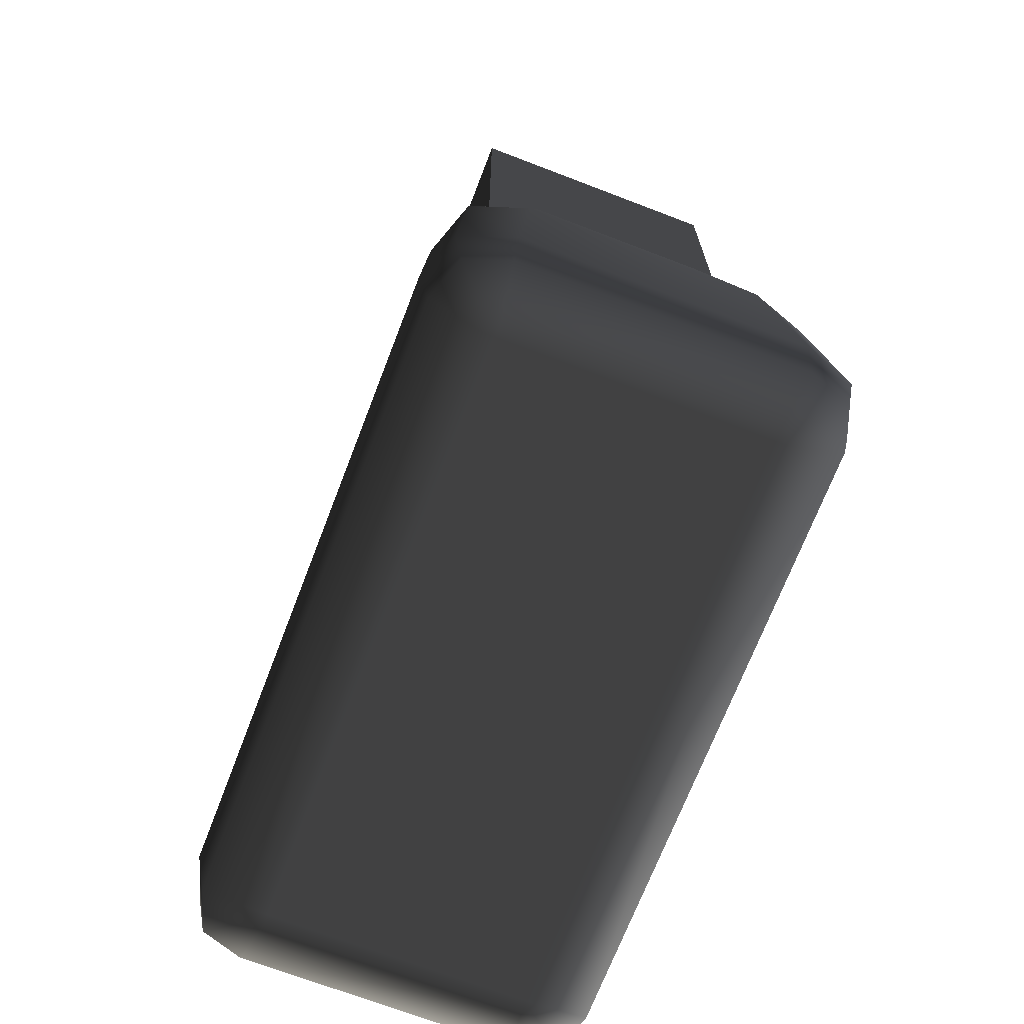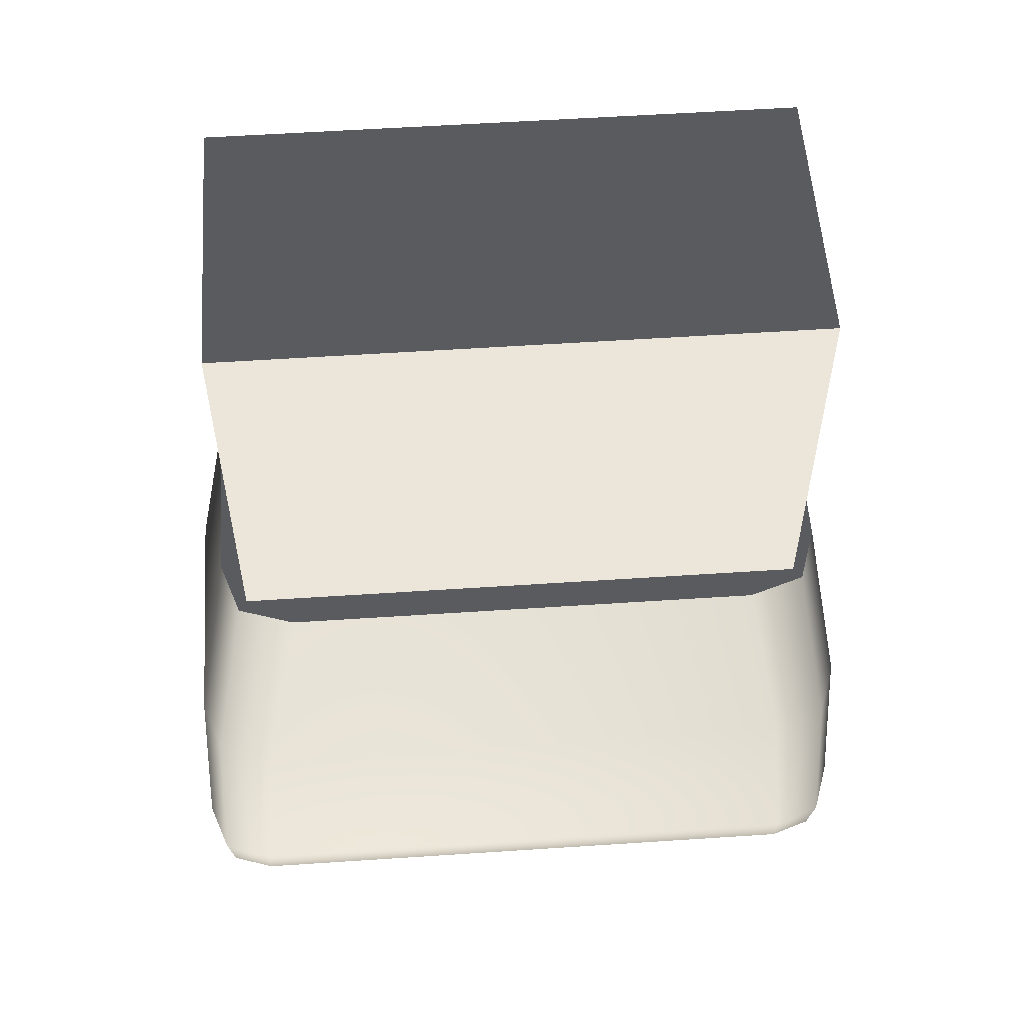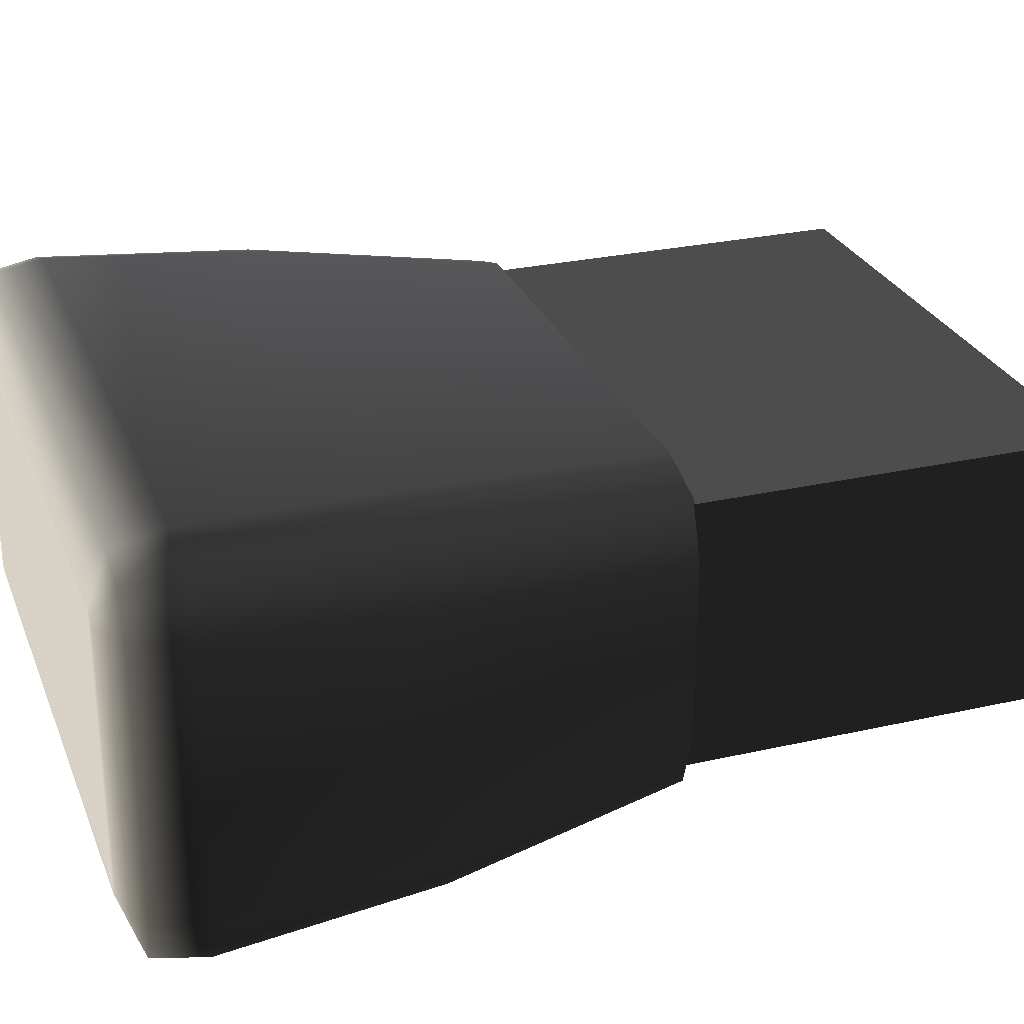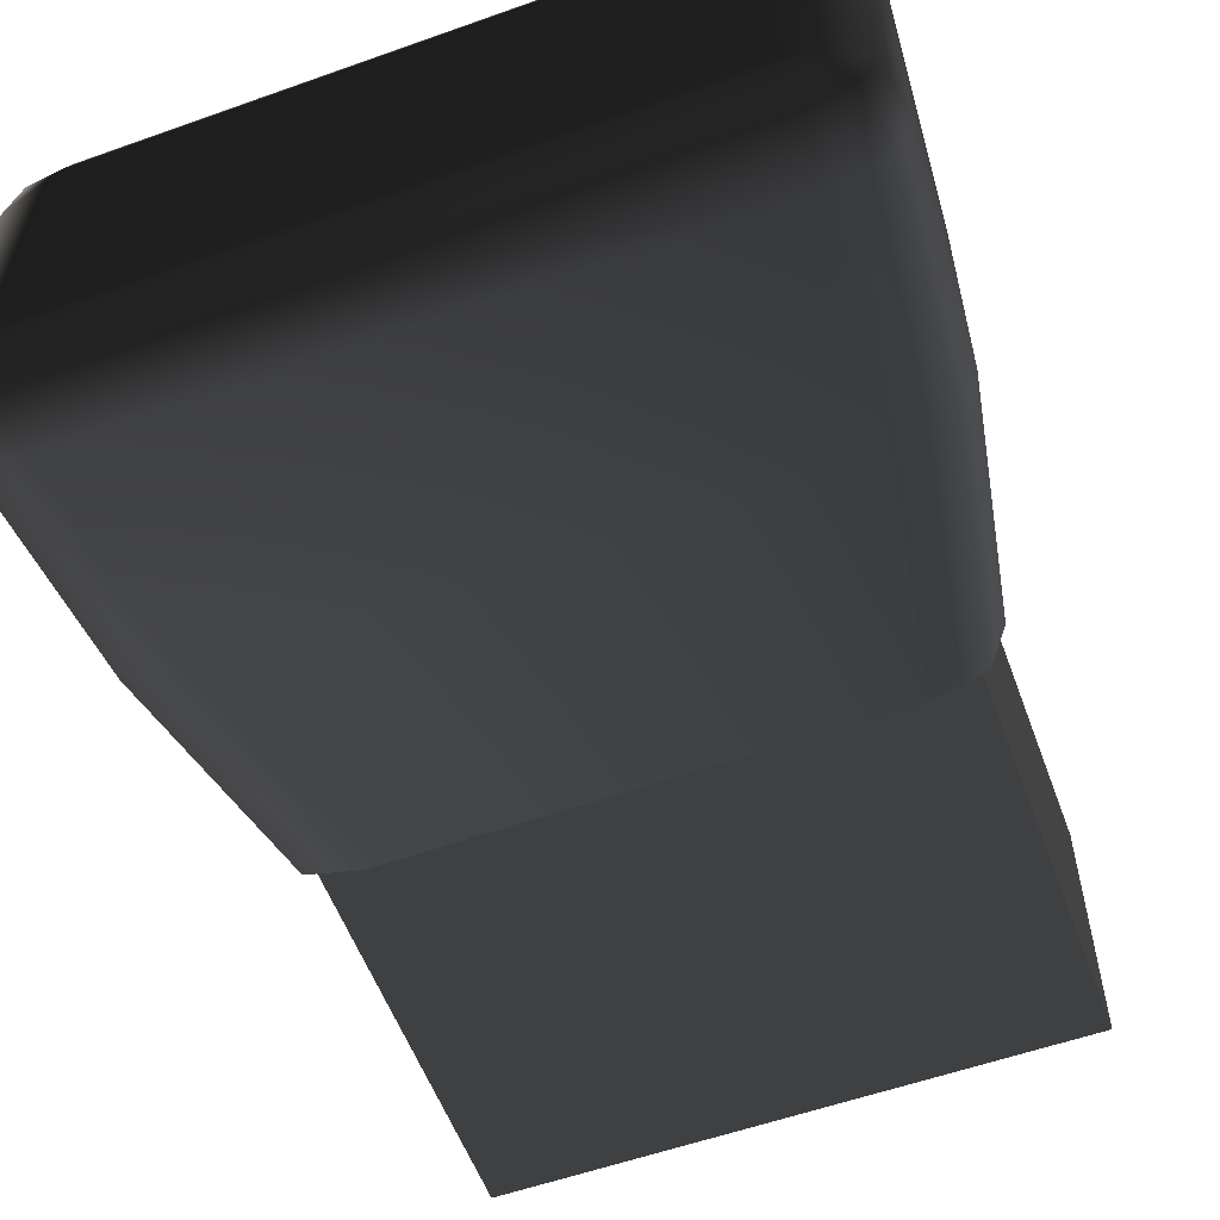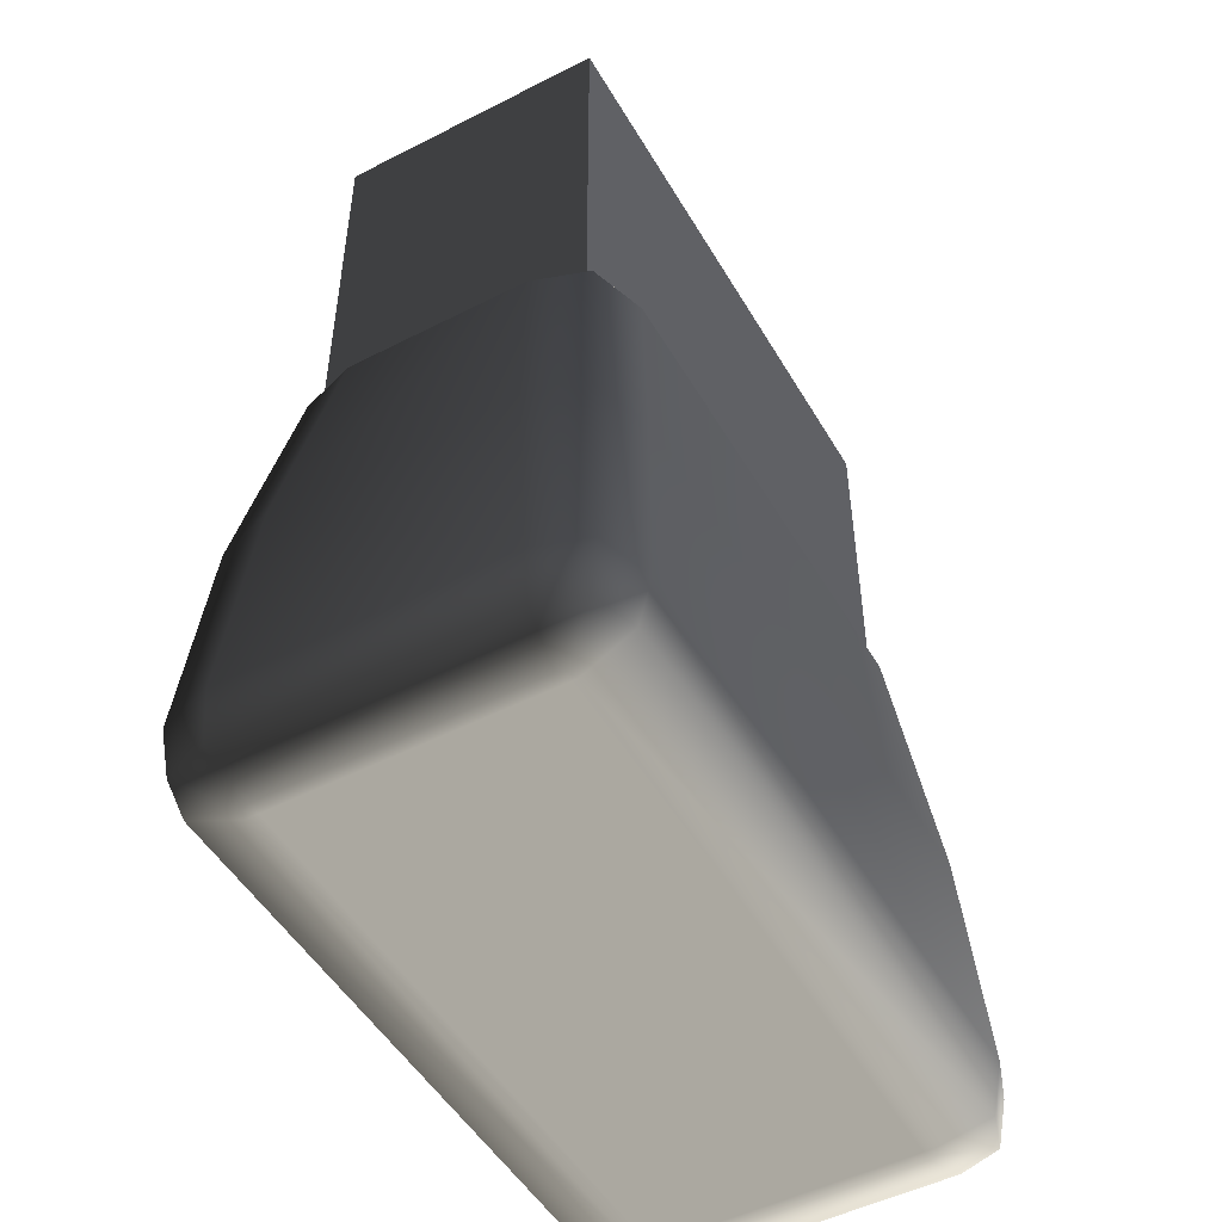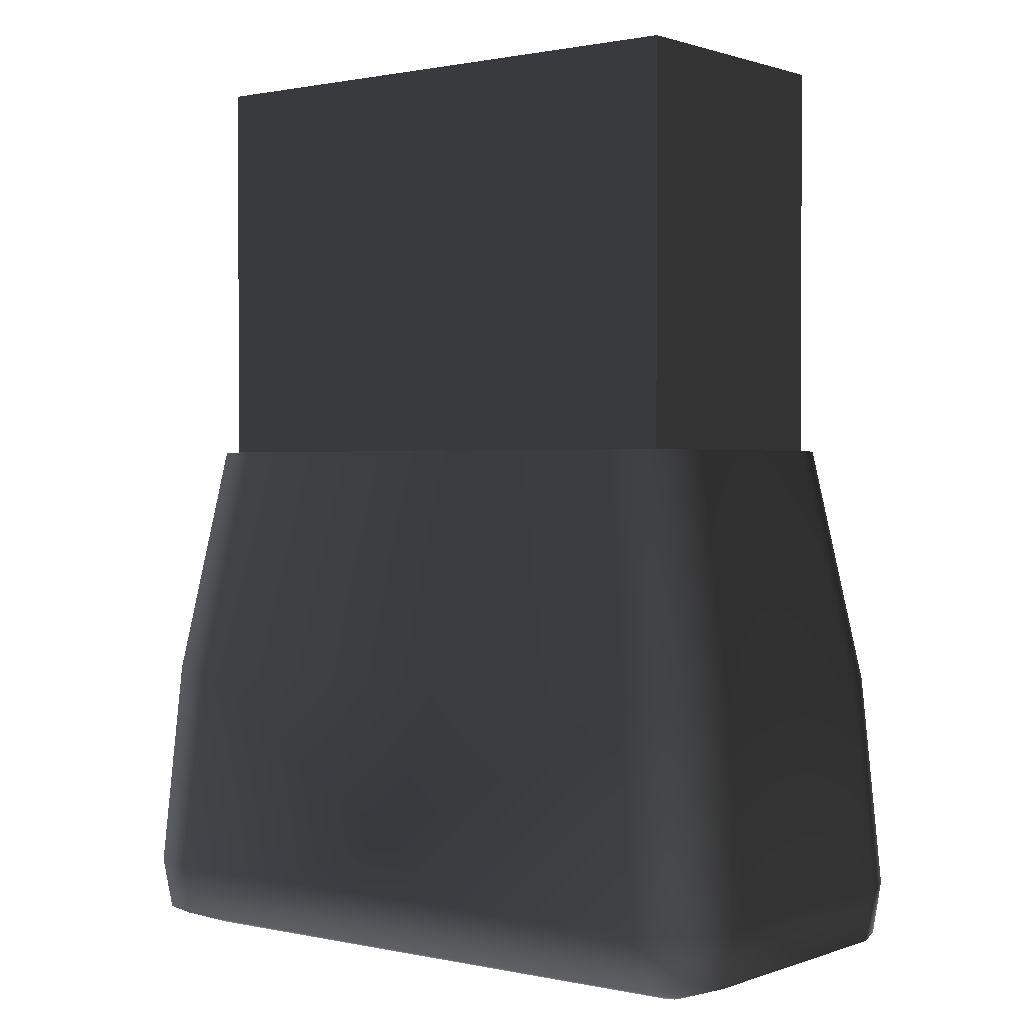
<metadata>
{"format":"obj","ext":"obj","renderer":"f3d","projection":"perspective","resolution":1024,"background":"white","views":[{"elev":-70.2,"azim":69.0,"up":"+Z"},{"elev":56.0,"azim":-4.0,"up":"+Z"},{"elev":27.6,"azim":-109.1,"up":"+Y"},{"elev":-57.0,"azim":-159.7,"up":"+Y"},{"elev":-49.9,"azim":119.4,"up":"+Z"},{"elev":1.0,"azim":-141.9,"up":"+Z"}]}
</metadata>
<code>
v -0.1929 -0.2137 -0.1129
v -0.1892 -0.2099 -0.1112
v -0.1926 -0.2146 -0.1129
v -0.1878 -0.2138 -0.1113
v -0.1938 -0.2146 -0.1129
v -0.1938 -0.2388 -0.1129
v -0.1926 -0.2388 -0.1129
v -0.1931 -0.2086 -0.1112
v -0.1938 -0.2134 -0.1129
v -0.2495 -0.2388 -0.1129
v -0.2495 -0.2146 -0.1129
v -0.1878 -0.2394 -0.1113
v -0.1929 -0.2396 -0.1129
v -0.1938 -0.2399 -0.1129
v -0.2502 -0.2086 -0.1113
v -0.2495 -0.2134 -0.1129
v -0.2541 -0.2099 -0.1112
v -0.2504 -0.2137 -0.1129
v -0.2555 -0.2139 -0.1113
v -0.2507 -0.2146 -0.1129
v -0.2507 -0.2388 -0.1129
v -0.1892 -0.2434 -0.1112
v -0.2555 -0.2395 -0.1113
v -0.2495 -0.2399 -0.1129
v -0.2504 -0.2396 -0.1129
v -0.1931 -0.2448 -0.1113
v -0.2541 -0.2434 -0.1112
v -0.2502 -0.2448 -0.1112
v -0.2506 -0.2181 -0.06337
v -0.2438 -0.2181 -0.06337
v -0.2489 -0.213 -0.06337
v -0.2438 -0.2113 -0.06337
v -0.2506 -0.2352 -0.06337
v -0.1995 -0.2113 -0.06337
v -0.2438 -0.2352 -0.06337
v -0.1995 -0.2181 -0.06337
v -0.2489 -0.2404 -0.06337
v -0.2438 -0.2421 -0.06337
v -0.1995 -0.2352 -0.06337
v -0.1995 -0.2421 -0.06337
v -0.1944 -0.2404 -0.06337
v -0.1927 -0.2352 -0.06337
v -0.1927 -0.2181 -0.06337
v -0.1944 -0.213 -0.06337
v -0.1887 -0.2091 -0.1063
v -0.1892 -0.2099 -0.1112
v -0.1933 -0.2075 -0.1063
v -0.1902 -0.2104 -0.08596
v -0.1931 -0.2086 -0.1112
v -0.1954 -0.2087 -0.08596
v -0.2501 -0.2075 -0.1063
v -0.1944 -0.213 -0.06337
v -0.1995 -0.2113 -0.06337
v -0.2438 -0.2113 -0.06337
v -0.248 -0.2087 -0.08597
v -0.2489 -0.213 -0.06337
v -0.2531 -0.2104 -0.08596
v -0.2502 -0.2086 -0.1113
v -0.2546 -0.2091 -0.1063
v -0.2541 -0.2099 -0.1112
v -0.2563 -0.214 -0.1063
v -0.2549 -0.2157 -0.08597
v -0.2555 -0.2139 -0.1113
v -0.2563 -0.2395 -0.1063
v -0.2506 -0.2181 -0.06337
v -0.2506 -0.2352 -0.06337
v -0.2548 -0.2378 -0.08597
v -0.2489 -0.2404 -0.06337
v -0.2531 -0.2429 -0.08596
v -0.2555 -0.2395 -0.1113
v -0.2546 -0.2442 -0.1063
v -0.2541 -0.2434 -0.1112
v -0.25 -0.2458 -0.1063
v -0.2479 -0.2447 -0.08596
v -0.2502 -0.2448 -0.1112
v -0.1931 -0.2458 -0.1063
v -0.2438 -0.2421 -0.06337
v -0.1995 -0.2421 -0.06337
v -0.1953 -0.2447 -0.08597
v -0.1944 -0.2404 -0.06337
v -0.1902 -0.2429 -0.08596
v -0.1931 -0.2448 -0.1113
v -0.1887 -0.2442 -0.1063
v -0.1892 -0.2434 -0.1112
v -0.187 -0.2393 -0.1063
v -0.1884 -0.2377 -0.08597
v -0.1878 -0.2394 -0.1113
v -0.187 -0.2138 -0.1063
v -0.1927 -0.2352 -0.06337
v -0.1927 -0.2181 -0.06337
v -0.1884 -0.2155 -0.08597
v -0.1944 -0.213 -0.06337
v -0.1902 -0.2104 -0.08596
v -0.1878 -0.2138 -0.1113
v -0.1887 -0.2091 -0.1063
v -0.1892 -0.2099 -0.1112
v -0.2482 -0.214 -0.02607
v -0.2482 -0.214 -0.06337
v -0.2482 -0.2394 -0.02607
v -0.2482 -0.2394 -0.06337
v -0.1951 -0.214 -0.02607
v -0.1951 -0.214 -0.06337
v -0.2482 -0.214 -0.02607
v -0.2482 -0.214 -0.06337
v -0.1951 -0.2394 -0.02607
v -0.1951 -0.2394 -0.06337
v -0.1951 -0.214 -0.02607
v -0.1951 -0.214 -0.06337
v -0.2482 -0.2394 -0.02607
v -0.2482 -0.2394 -0.06337
v -0.1951 -0.2394 -0.02607
v -0.1951 -0.2394 -0.06337
v -0.1951 -0.2394 -0.02607
v -0.1951 -0.214 -0.02607
v -0.2482 -0.2394 -0.02607
v -0.2482 -0.214 -0.02607
g Ножки_002_1420_146
f 1 3 2
f 2 3 4
f 3 1 5
f 6 3 5
f 7 3 6
f 3 7 4
f 8 1 2
f 5 1 9
f 9 1 8
f 6 5 10
f 5 9 11
f 10 5 11
f 4 7 12
f 6 13 7
f 7 13 12
f 10 14 6
f 14 13 6
f 15 9 8
f 11 9 16
f 16 9 15
f 17 16 15
f 18 11 16
f 18 16 17
f 19 18 17
f 20 11 18
f 20 18 19
f 11 21 10
f 20 21 11
f 12 13 22
f 13 14 22
f 23 20 19
f 21 20 23
f 24 14 10
f 21 25 10
f 10 25 24
f 22 14 26
f 14 24 26
f 27 21 23
f 25 21 27
f 26 24 28
f 24 25 28
f 28 25 27
f 29 31 30
f 30 31 32
f 30 33 29
f 32 34 30
f 35 33 30
f 36 35 30
f 30 34 36
f 35 37 33
f 38 37 35
f 39 35 36
f 39 38 35
f 40 38 39
f 40 39 41
f 41 39 42
f 39 43 42
f 36 43 39
f 34 43 36
f 44 43 34
f 45 47 46
f 48 47 45
f 46 47 49
f 50 47 48
f 50 51 47
f 47 51 49
f 52 50 48
f 53 50 52
f 53 54 50
f 55 51 50
f 50 54 55
f 56 55 54
f 57 51 55
f 57 55 56
f 49 51 58
f 59 51 57
f 51 59 58
f 58 59 60
f 57 61 59
f 59 61 60
f 62 61 57
f 56 62 57
f 60 61 63
f 62 64 61
f 61 64 63
f 65 62 56
f 65 66 62
f 67 64 62
f 62 66 67
f 68 67 66
f 69 64 67
f 69 67 68
f 63 64 70
f 71 64 69
f 64 71 70
f 70 71 72
f 69 73 71
f 71 73 72
f 74 73 69
f 68 74 69
f 72 73 75
f 74 76 73
f 73 76 75
f 77 74 68
f 77 78 74
f 79 76 74
f 74 78 79
f 80 79 78
f 81 76 79
f 81 79 80
f 75 76 82
f 83 76 81
f 76 83 82
f 82 83 84
f 81 85 83
f 83 85 84
f 86 85 81
f 80 86 81
f 84 85 87
f 86 88 85
f 85 88 87
f 89 86 80
f 89 90 86
f 91 88 86
f 86 90 91
f 92 91 90
f 93 91 92
f 93 88 91
f 87 88 94
f 95 88 93
f 88 95 94
f 94 95 96
f 97 99 98
f 98 99 100
f 101 103 102
f 102 103 104
f 105 107 106
f 106 107 108
f 109 111 110
f 110 111 112
f 113 115 114
f 114 115 116

</code>
